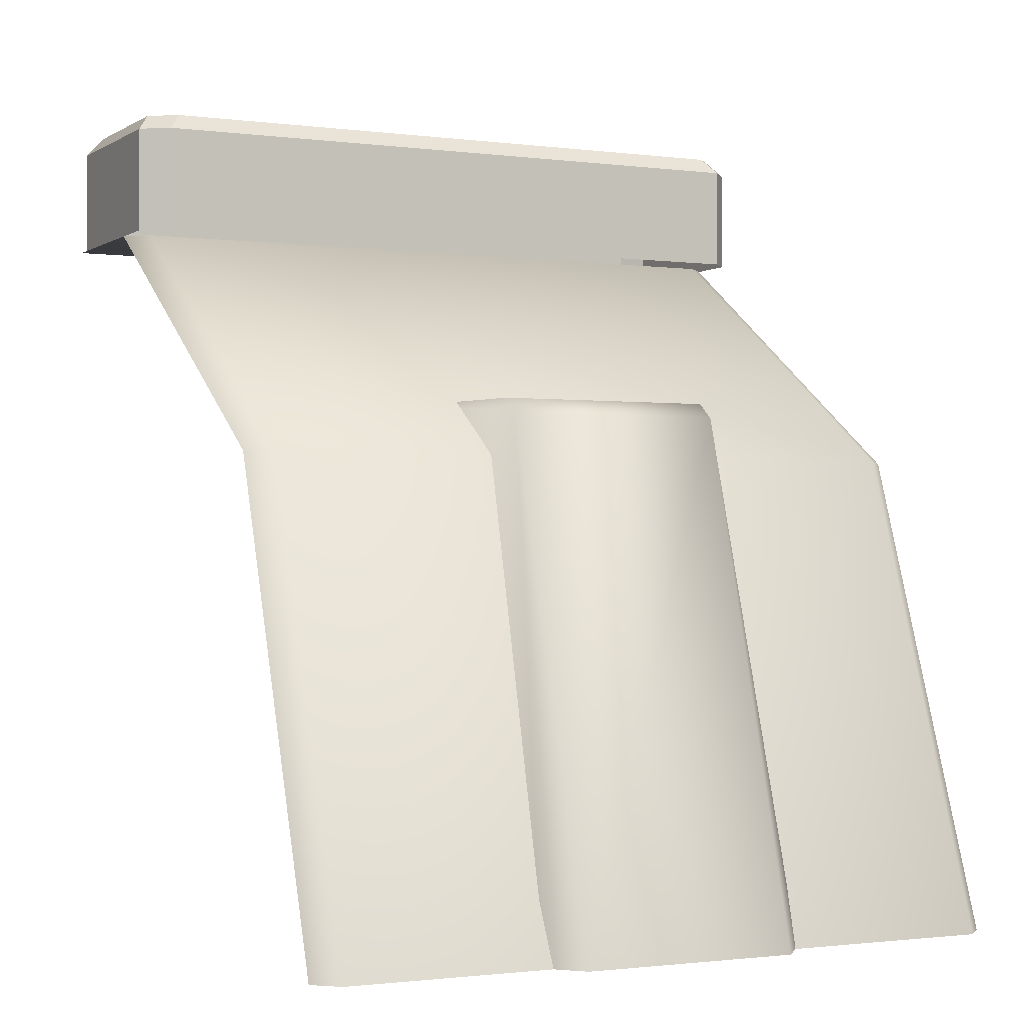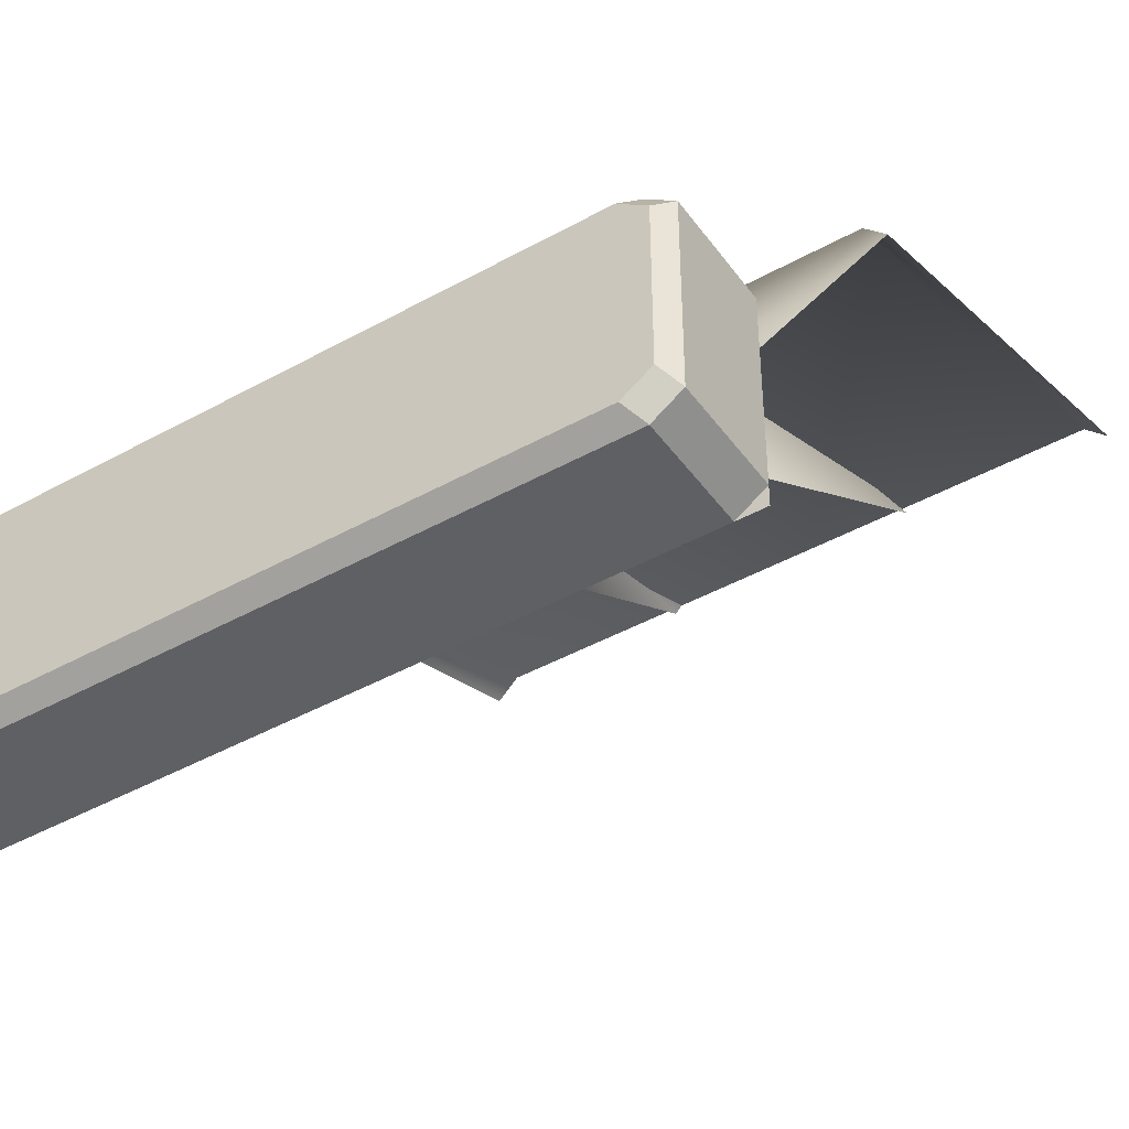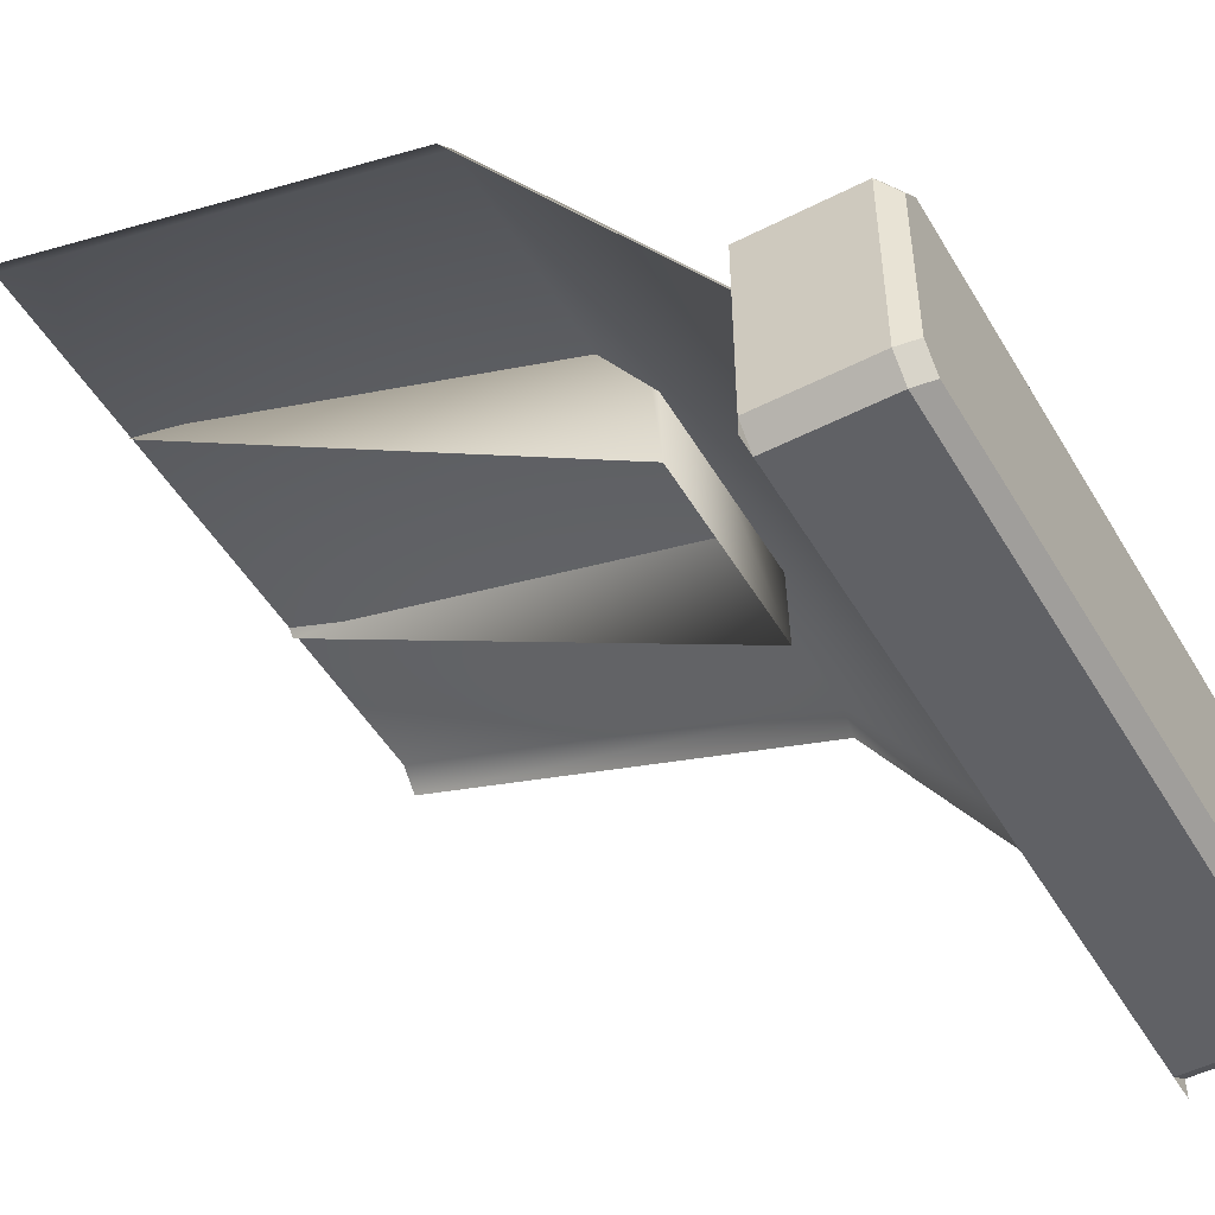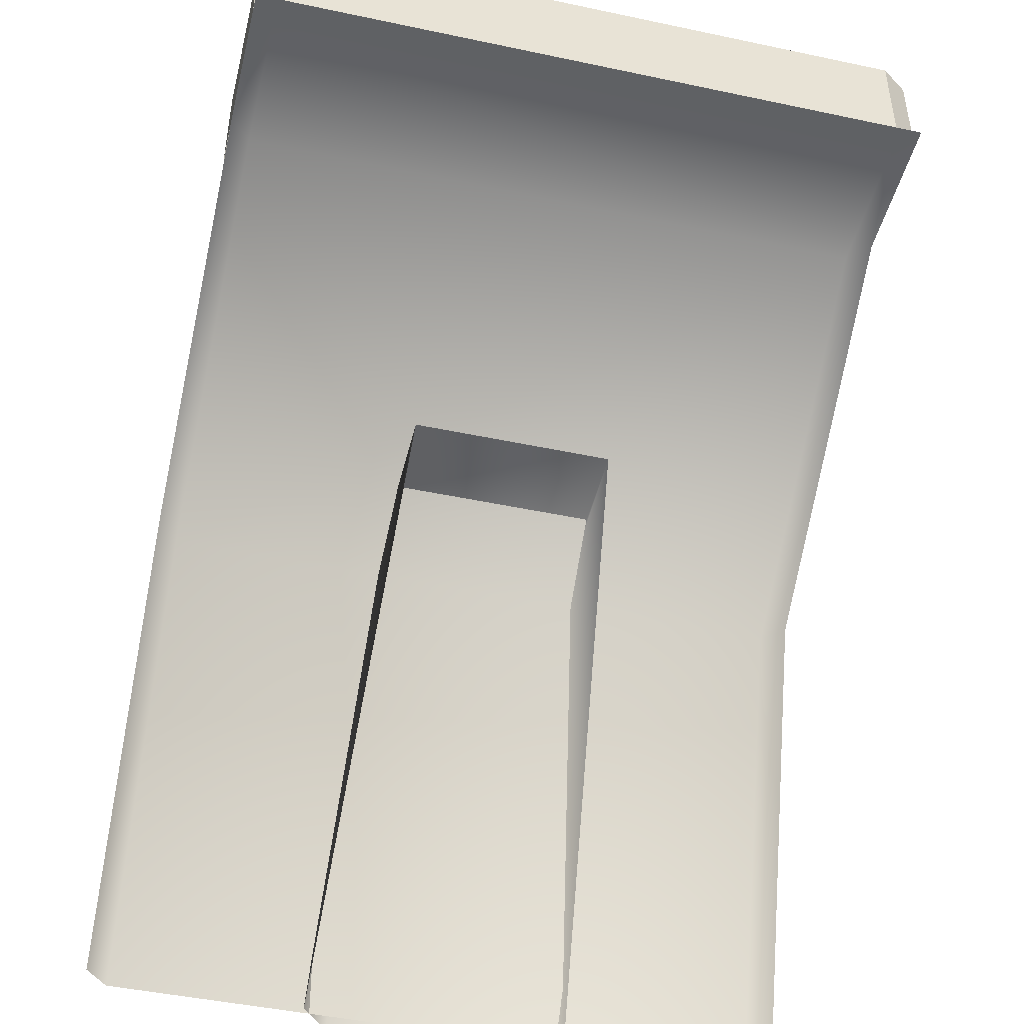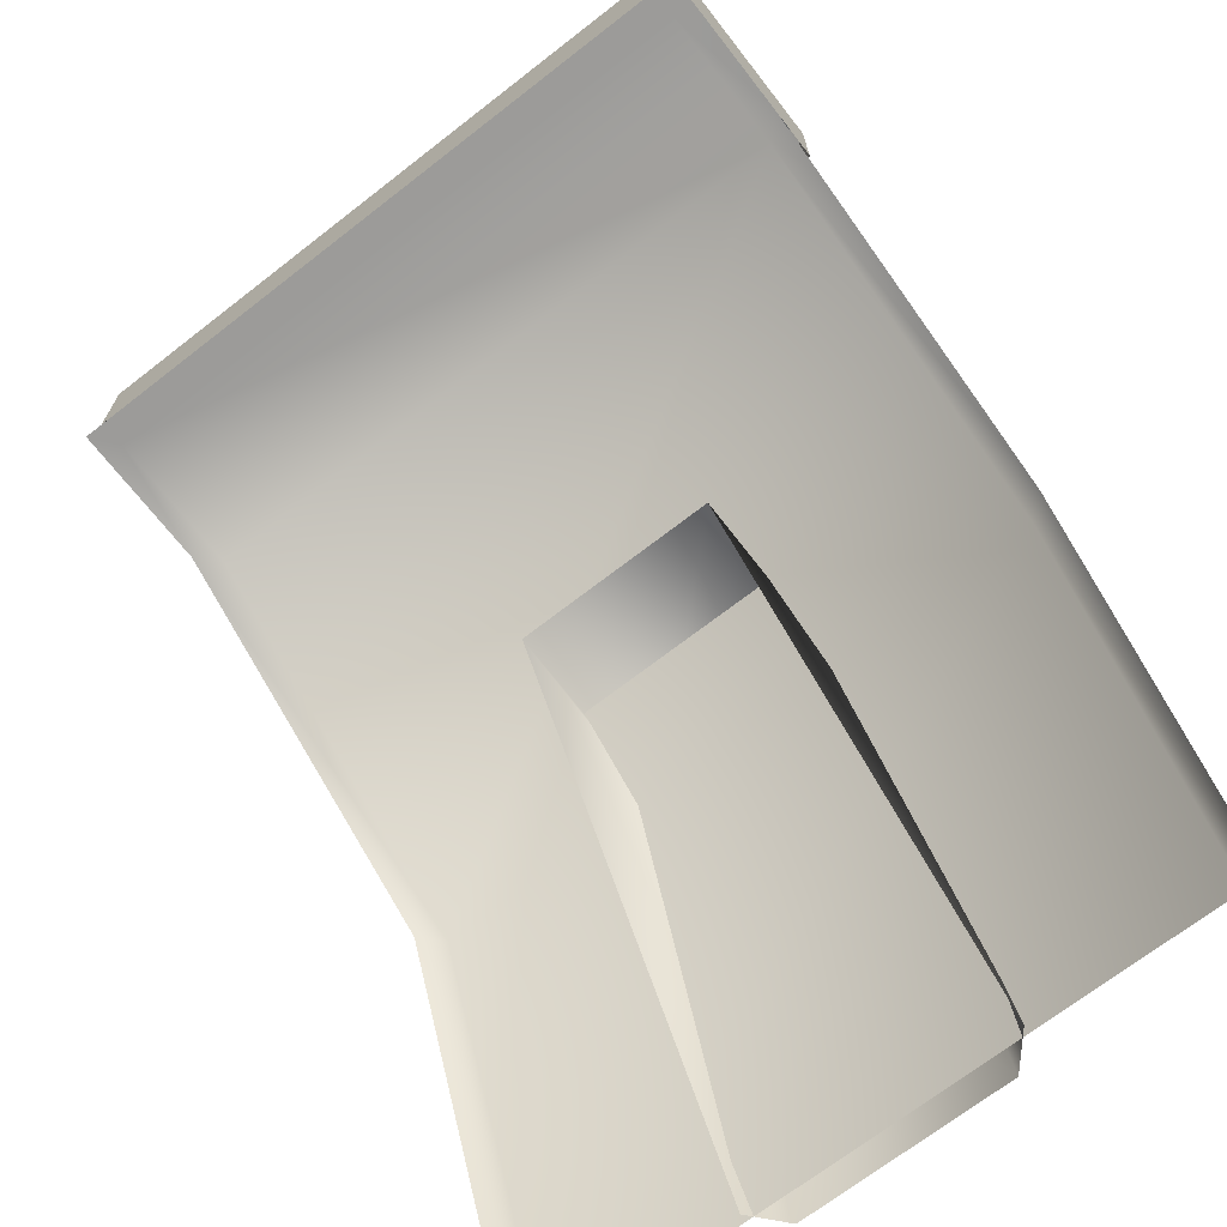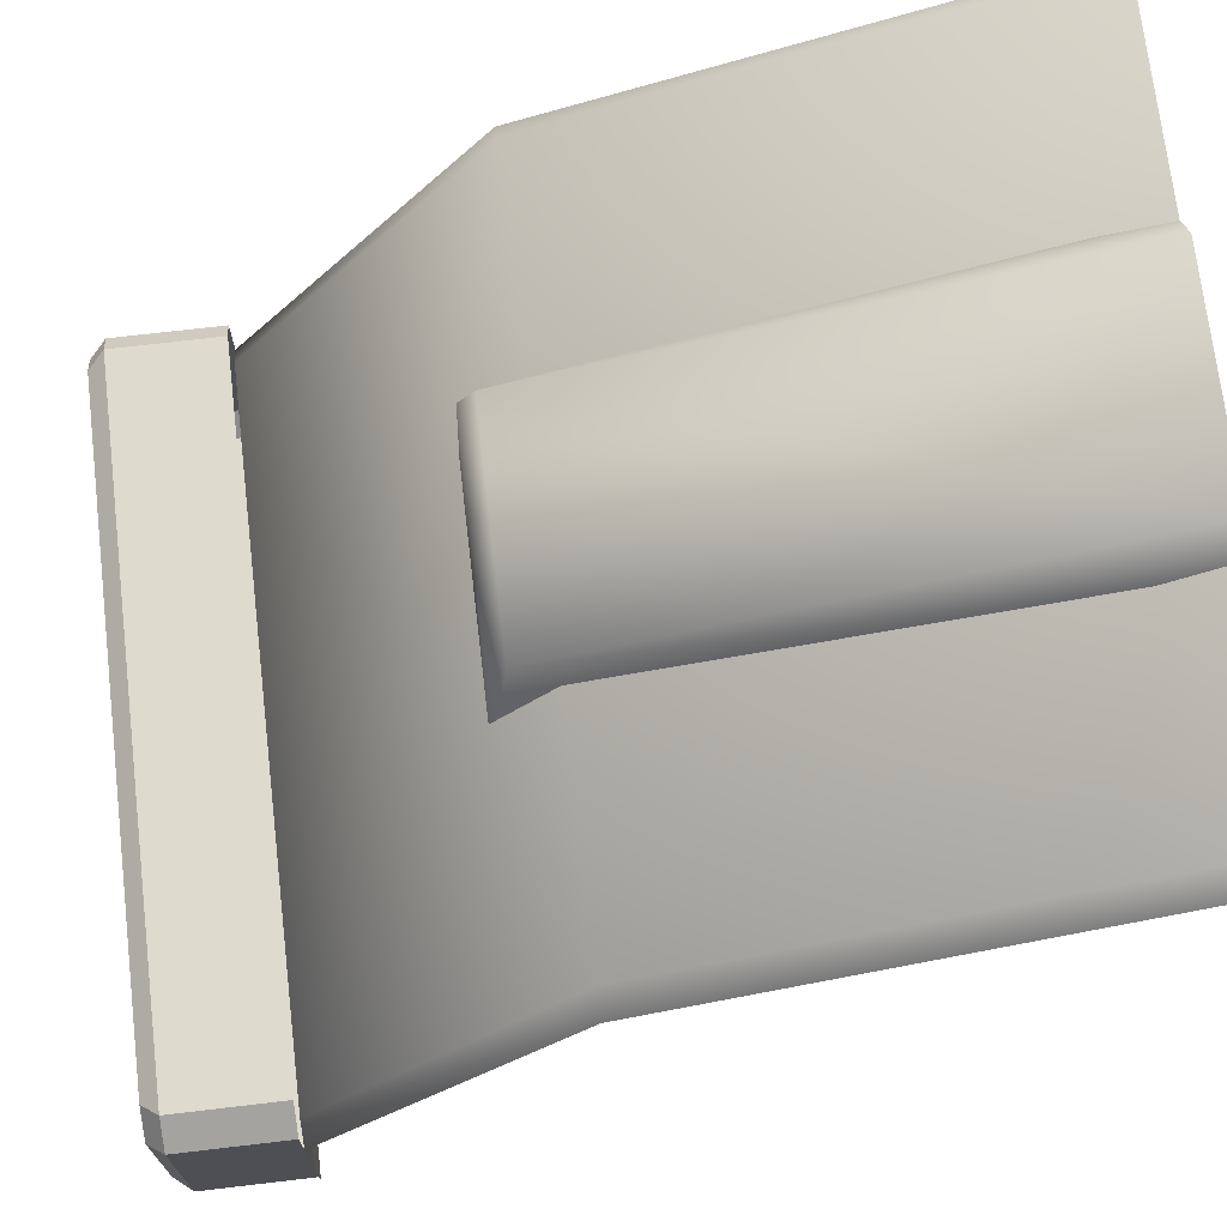
<metadata>
{"format":"obj","ext":"obj","renderer":"f3d","projection":"perspective","resolution":1024,"background":"white","views":[{"elev":-1.2,"azim":-26.5,"up":"+Y"},{"elev":-43.8,"azim":-146.8,"up":"+Z"},{"elev":-49.5,"azim":119.5,"up":"+Z"},{"elev":-46.0,"azim":166.3,"up":"+Y"},{"elev":-69.7,"azim":-142.1,"up":"+Y"},{"elev":71.1,"azim":-96.7,"up":"+Z"}]}
</metadata>
<code>
g step1_wall
v 0.1505 0.7384 0.3093
v -0.1528 0.7384 0.3093
v -0.1528 0.7451 0.01814
v 0.1505 0.7451 0.01814
v -0.1518 -1.145e-07 0.5398
v 0.1511 0.717 0.3361
v 0.1495 -1.145e-07 0.5398
v -0.1534 0.717 0.3361
v -0.1528 0.7384 0.3093
v 0.1505 0.7384 0.3093
v 0.1495 -1.145e-07 0.5398
v 0.1511 0.717 0.3361
v 0.1908 -3.369e-08 0.4919
v 0.1505 0.7451 0.01814
v 0.1505 0.7384 0.3093
v -0.193 -3.369e-08 0.4919
v -0.1534 0.717 0.3361
v -0.1518 -1.145e-07 0.5398
v -0.1528 0.7451 0.01814
v -0.1528 0.7384 0.3093
v -0.5035 1.007 -0.2832
v -0.5035 1.007 -0.5035
v -0.4718 1.007 -0.4668
v -0.4718 1.007 -0.2517
v -0.5035 -3.841e-08 0.4717
v -0.4718 0.6628 0.2686
v -0.4718 -3.083e-17 0.5035
v -0.5035 0.6628 0.2369
v -0.4718 1.007 -0.2517
v -0.5035 1.007 -0.2832
v 0.5035 1.007 -0.2832
v 0.4722 0.6628 0.2686
v 0.4722 1.007 -0.2517
v 0.5035 0.6628 0.2369
v 0.5035 -3.841e-08 0.4717
v 0.4722 -3.083e-17 0.5035
v 0.4722 1.007 -0.4668
v 0.4722 1.007 -0.2517
v -0.4718 1.007 -0.2517
v -0.4718 1.007 -0.4668
v -0.4718 0.6628 0.2686
v 0.4722 -3.083e-17 0.5035
v -0.4718 -3.083e-17 0.5035
v 0.4722 0.6628 0.2686
v -0.4718 1.007 -0.2517
v 0.4722 1.007 -0.2517
v 0.5035 1.007 -0.2832
v 0.4722 1.007 -0.2517
v 0.4722 1.007 -0.4668
v 0.5035 1.007 -0.5035
v 0.4722 1.007 -0.4668
v -0.4718 1.007 -0.4668
v -0.5035 1.007 -0.5035
v 0.5035 1.007 -0.5035
v 0.476 1.007 -0.1793
v -0.464 1.007 -0.1793
v -0.464 1.158 -0.1793
v 0.476 1.158 -0.1793
v 0.5035 1.007 -0.4758
v 0.5035 1.007 -0.2085
v 0.5035 1.158 -0.2085
v 0.5035 1.158 -0.4758
v -0.464 1.007 -0.5035
v 0.476 1.007 -0.5035
v 0.476 1.158 -0.5035
v -0.464 1.158 -0.5035
v -0.5035 1.007 -0.2085
v -0.5035 1.007 -0.4758
v -0.5035 1.158 -0.4758
v -0.5035 1.158 -0.2085
v 0.476 1.158 -0.1793
v -0.464 1.158 -0.1793
v -0.4457 1.181 -0.1983
v 0.458 1.181 -0.1983
v 0.4855 1.181 -0.4554
v 0.5035 1.158 -0.4758
v 0.5035 1.158 -0.2085
v 0.4855 1.181 -0.2275
v -0.464 1.158 -0.5035
v 0.476 1.158 -0.5035
v 0.458 1.181 -0.4831
v -0.4457 1.181 -0.4831
v -0.4851 1.181 -0.2275
v -0.5035 1.158 -0.2085
v -0.5035 1.158 -0.4758
v -0.4851 1.181 -0.4554
v -0.5035 1.007 -0.2085
v -0.5035 1.158 -0.2085
v -0.464 1.158 -0.1793
v -0.464 1.007 -0.1793
v 0.476 1.007 -0.1793
v 0.476 1.158 -0.1793
v 0.5035 1.158 -0.2085
v 0.5035 1.007 -0.2085
v 0.5035 1.007 -0.4758
v 0.5035 1.158 -0.4758
v 0.476 1.158 -0.5035
v 0.476 1.007 -0.5035
v -0.464 1.007 -0.5035
v -0.464 1.158 -0.5035
v -0.5035 1.158 -0.4758
v -0.5035 1.007 -0.4758
v -0.4457 1.181 -0.1983
v -0.464 1.158 -0.1793
v -0.5035 1.158 -0.2085
v -0.4851 1.181 -0.2275
v -0.4851 1.181 -0.4554
v -0.5035 1.158 -0.4758
v -0.464 1.158 -0.5035
v -0.4457 1.181 -0.4831
v 0.458 1.181 -0.4831
v 0.476 1.158 -0.5035
v 0.5035 1.158 -0.4758
v 0.4855 1.181 -0.4554
v 0.4855 1.181 -0.2275
v 0.5035 1.158 -0.2085
v 0.476 1.158 -0.1793
v 0.458 1.181 -0.1983
v -0.4457 1.181 -0.4831
v -0.4851 1.181 -0.2275
v -0.4851 1.181 -0.4554
v -0.4457 1.181 -0.1983
v 0.458 1.181 -0.4831
v 0.458 1.181 -0.1983
v 0.4855 1.181 -0.2275
v 0.4855 1.181 -0.4554
g step1_wall_0
f 3 2 1
f 4 3 1
f 7 6 5
f 6 8 5
f 8 6 9
f 6 10 9
f 13 12 11
f 14 12 13
f 15 12 14
f 18 17 16
f 17 19 16
f 20 19 17
f 23 22 21
f 24 23 21
f 27 26 25
f 26 28 25
f 28 26 29
f 30 28 29
f 33 32 31
f 32 34 31
f 34 32 35
f 32 36 35
f 39 38 37
f 40 39 37
f 43 42 41
f 42 44 41
f 45 41 44
f 46 45 44
f 49 48 47
f 50 49 47
f 53 52 51
f 54 53 51
f 57 56 55
f 58 57 55
f 61 60 59
f 62 61 59
f 65 64 63
f 66 65 63
f 69 68 67
f 70 69 67
f 73 72 71
f 74 73 71
f 77 76 75
f 78 77 75
f 81 80 79
f 82 81 79
f 85 84 83
f 86 85 83
f 89 88 87
f 90 89 87
f 93 92 91
f 94 93 91
f 97 96 95
f 98 97 95
f 101 100 99
f 102 101 99
f 105 104 103
f 106 105 103
f 109 108 107
f 110 109 107
f 113 112 111
f 114 113 111
f 117 116 115
f 118 117 115
f 121 120 119
f 120 122 119
f 119 122 123
f 122 124 123
f 123 124 125
f 126 123 125

</code>
